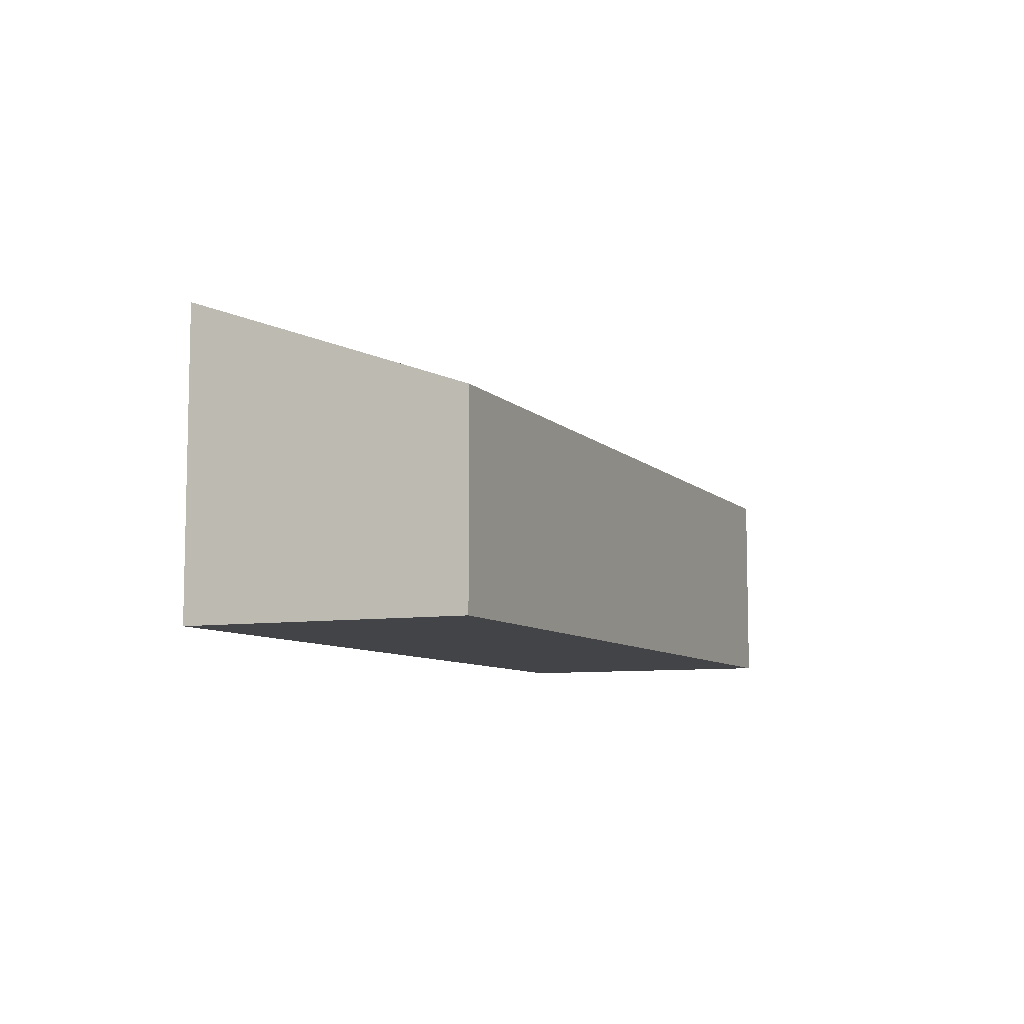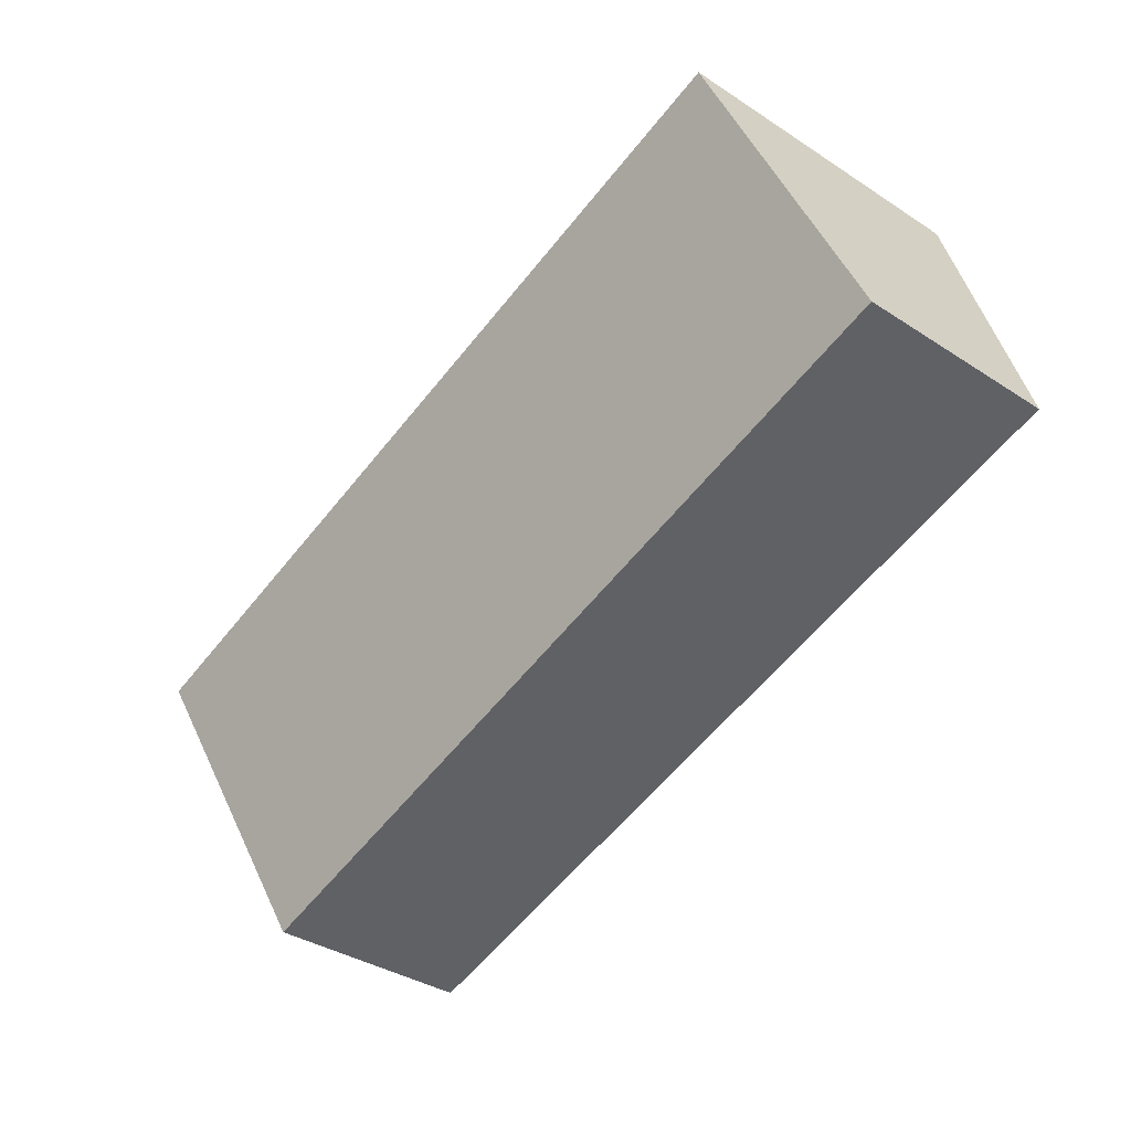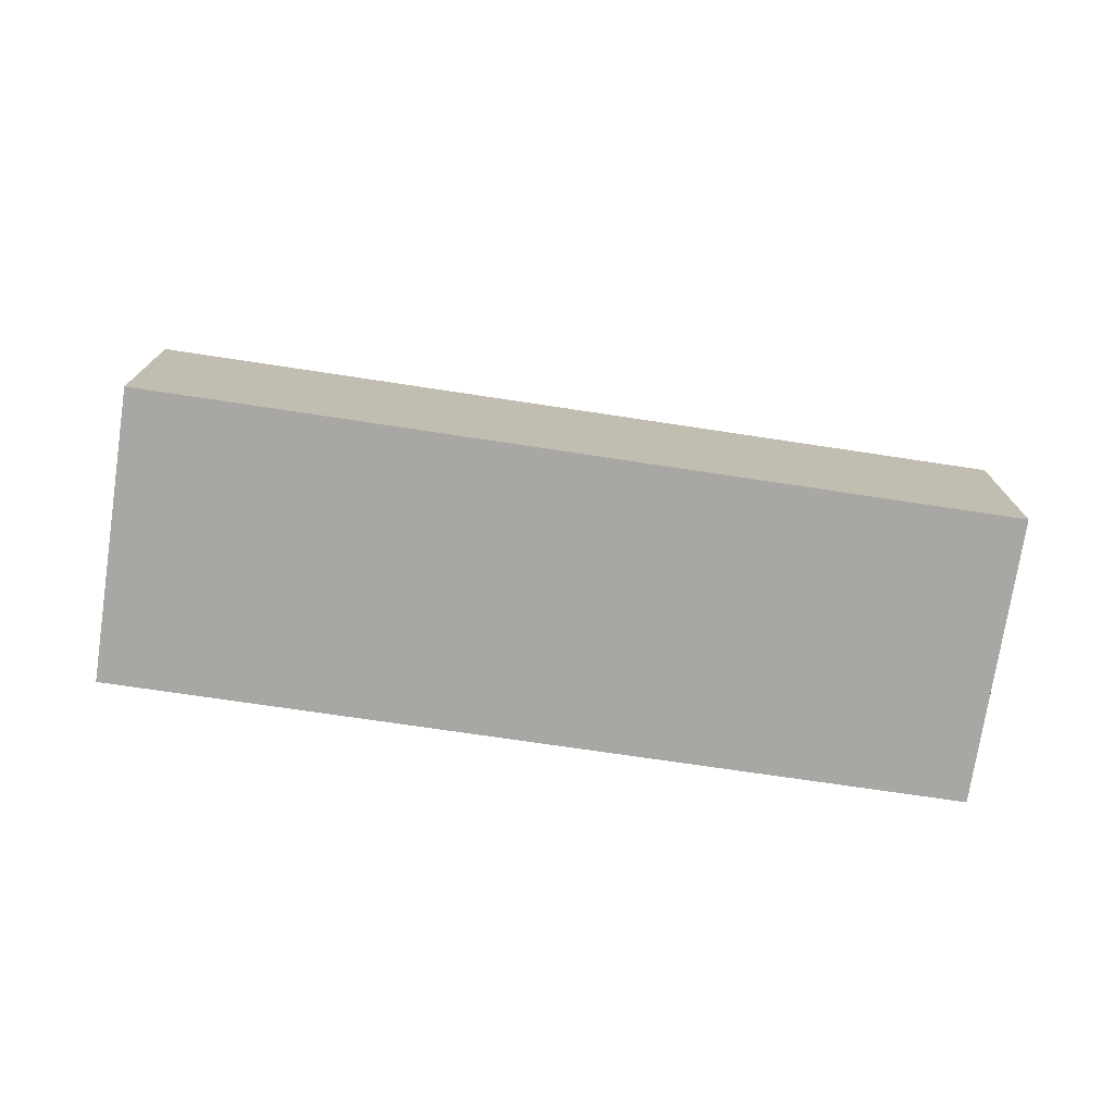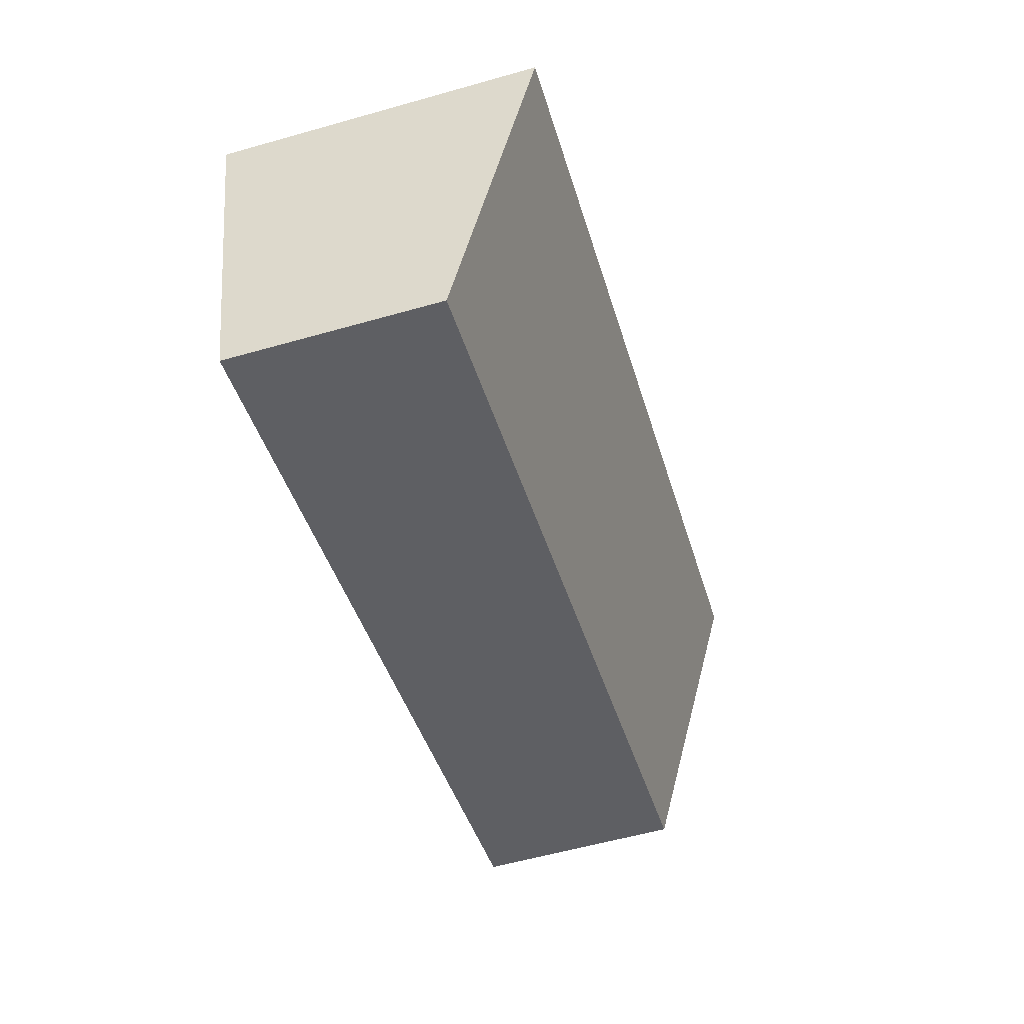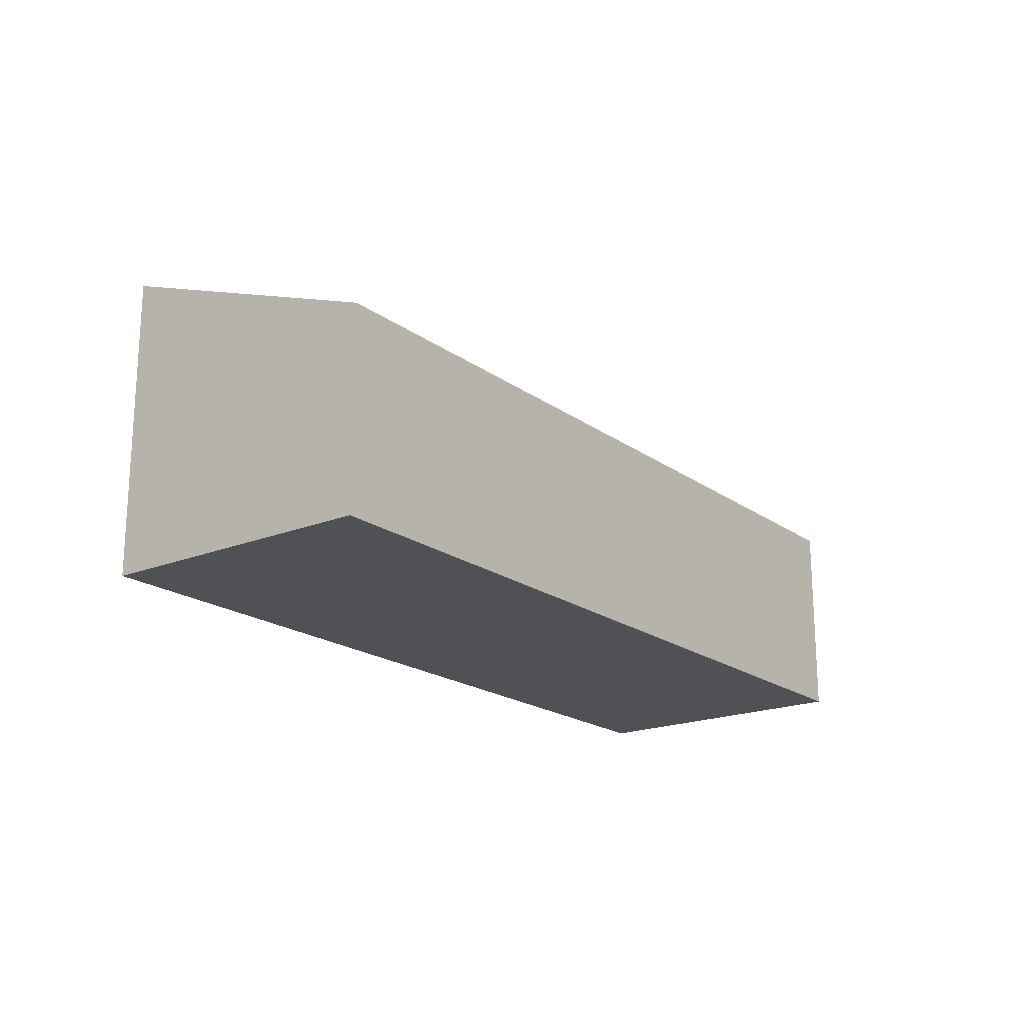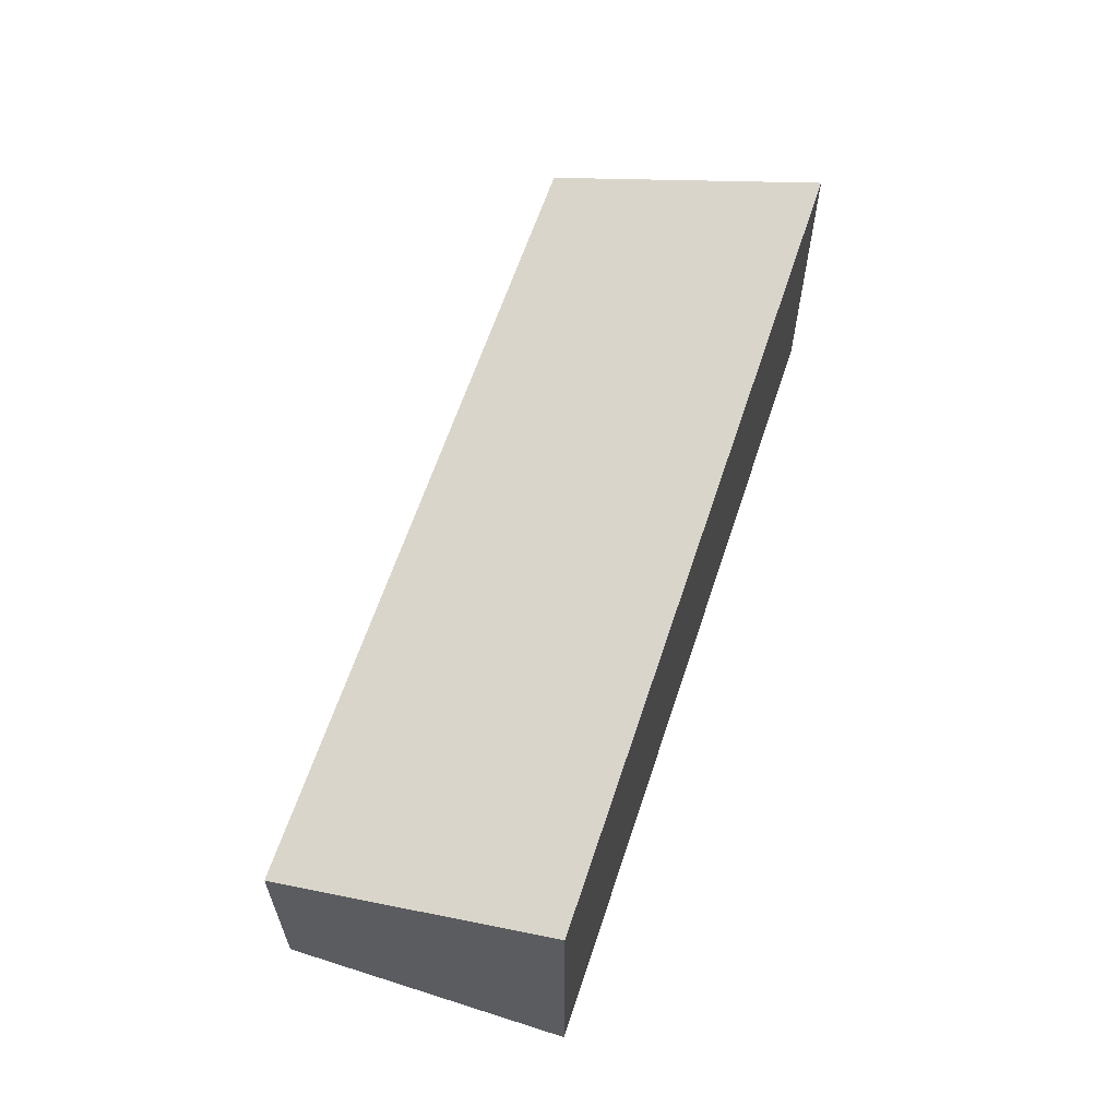
<metadata>
{"format":"obj","ext":"obj","renderer":"f3d","projection":"perspective","resolution":1024,"background":"white","views":[{"elev":-8.1,"azim":129.6,"up":"+Y"},{"elev":-37.4,"azim":-129.7,"up":"+Z"},{"elev":-74.5,"azim":-172.5,"up":"+Y"},{"elev":-58.3,"azim":106.3,"up":"+Z"},{"elev":-19.5,"azim":143.1,"up":"+Y"},{"elev":61.8,"azim":-55.9,"up":"+Y"}]}
</metadata>
<code>
v  0.866 3.34 3.004
v  2.042 2.224 -0.588
v  0 2.227 1.364e-16
v  9.753 3.34 0.476
v  8.878 2.216 -2.557
v  8.878 1.566e-16 -2.557
v  2.042 3.6e-17 -0.588
v  0 0 0
v  0.866 -1.839e-16 3.004
v  9.753 -2.915e-17 0.476
g defaultobject
f 1 2 3
f 2 1 4
f 2 4 5
f 6 2 5
f 2 6 7
f 2 7 3
f 3 7 8
f 3 9 1
f 9 3 8
f 9 4 1
f 4 9 10
f 10 5 4
f 5 10 6
f 7 9 8
f 9 7 10
f 10 7 6

</code>
